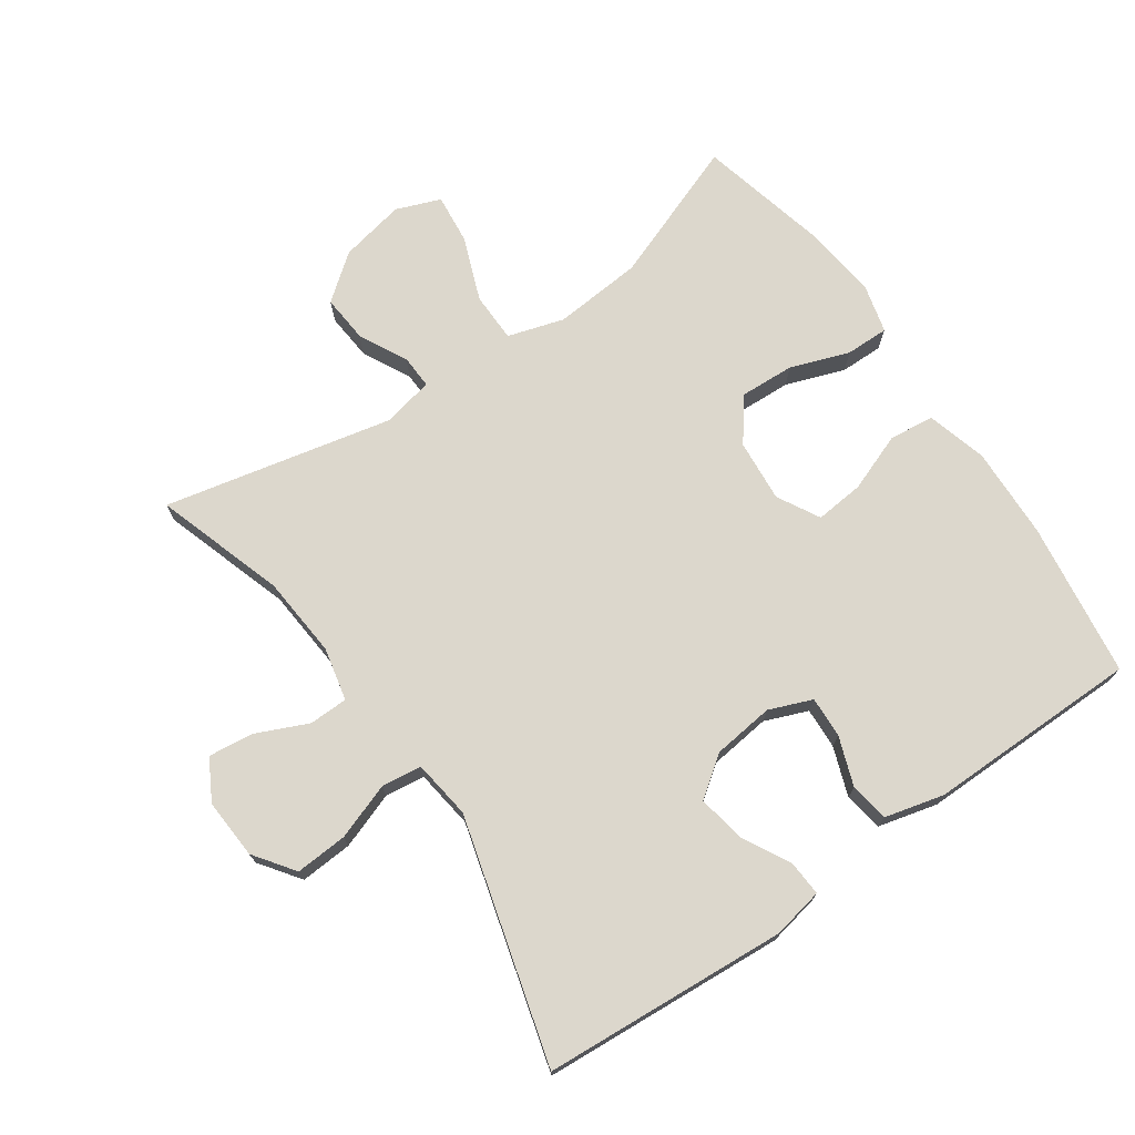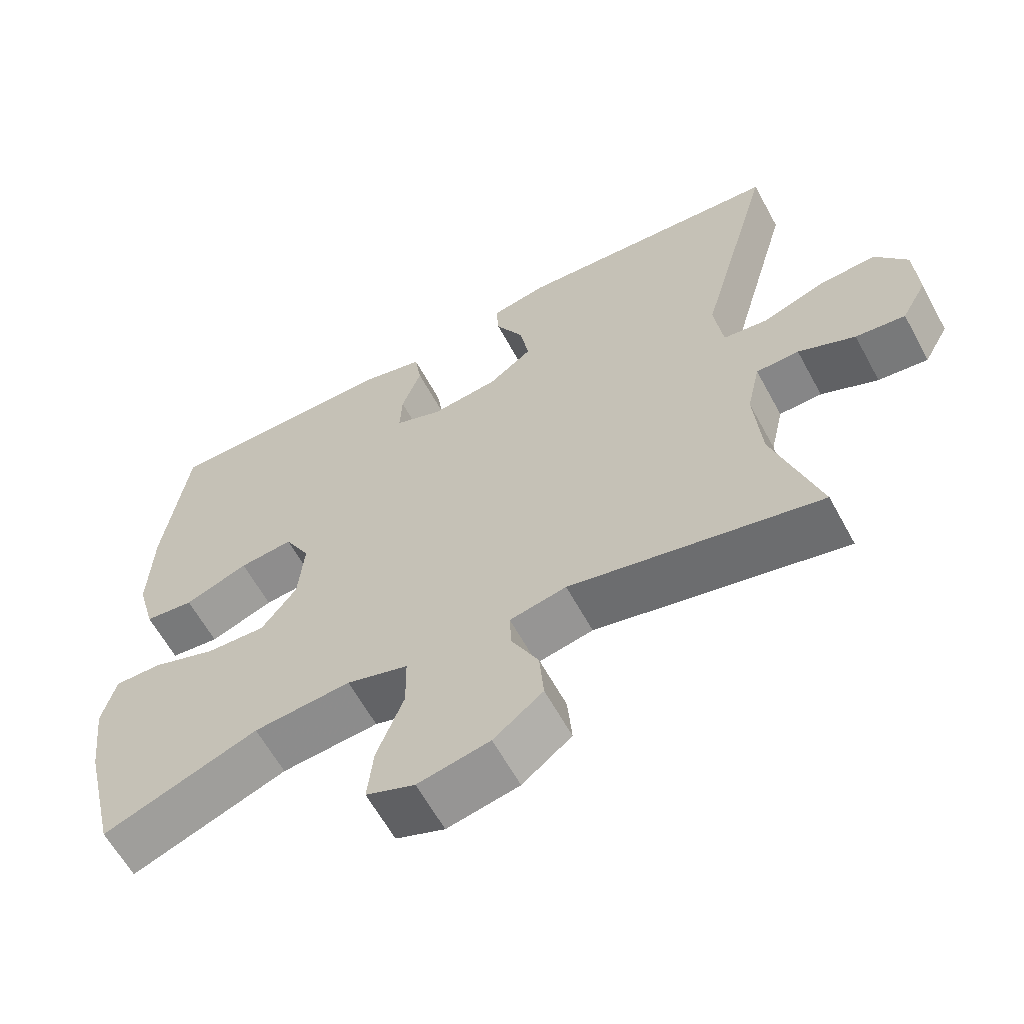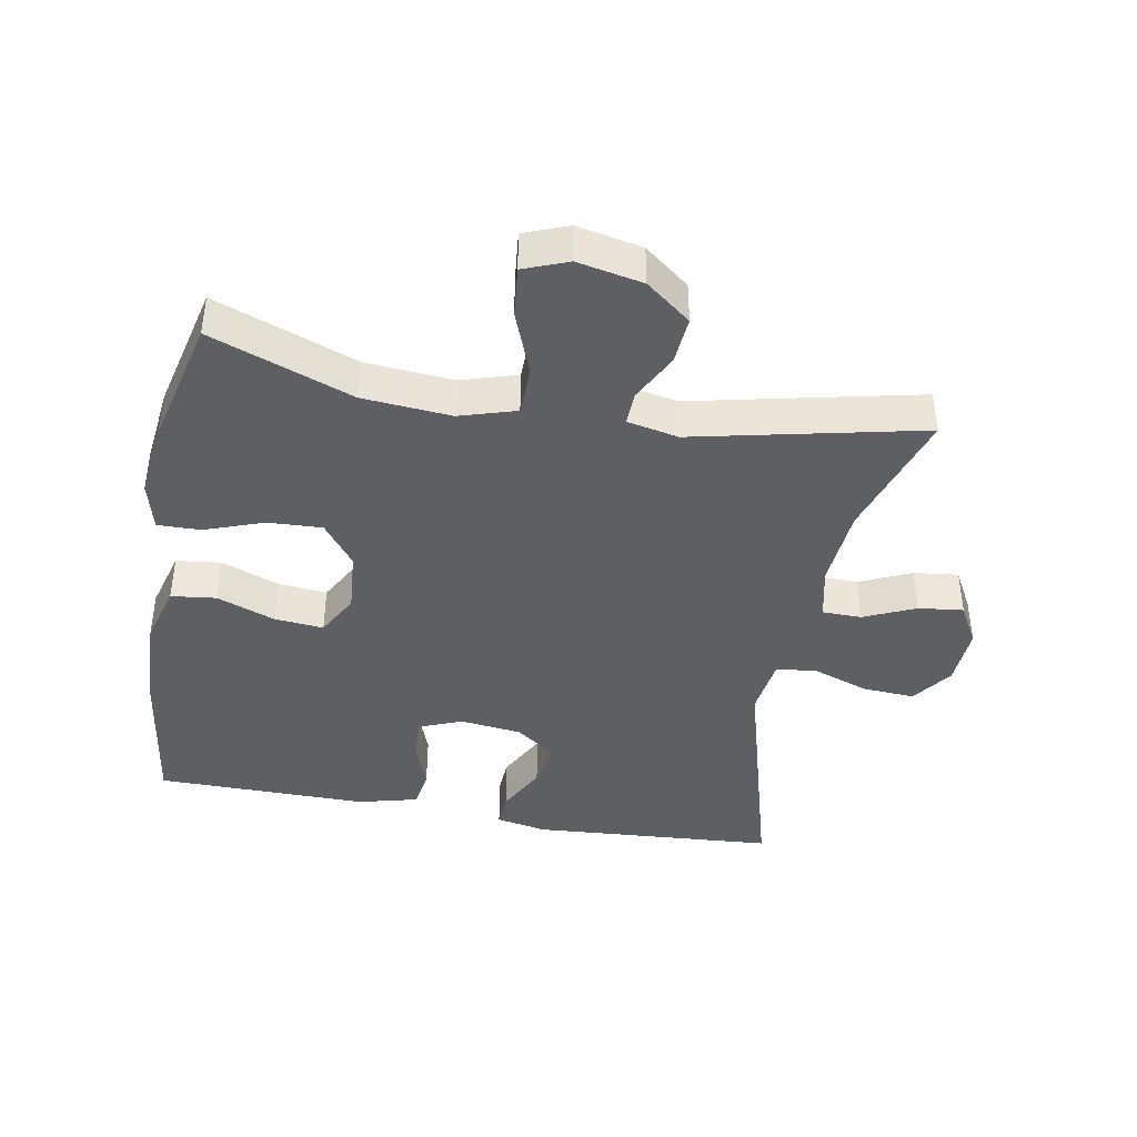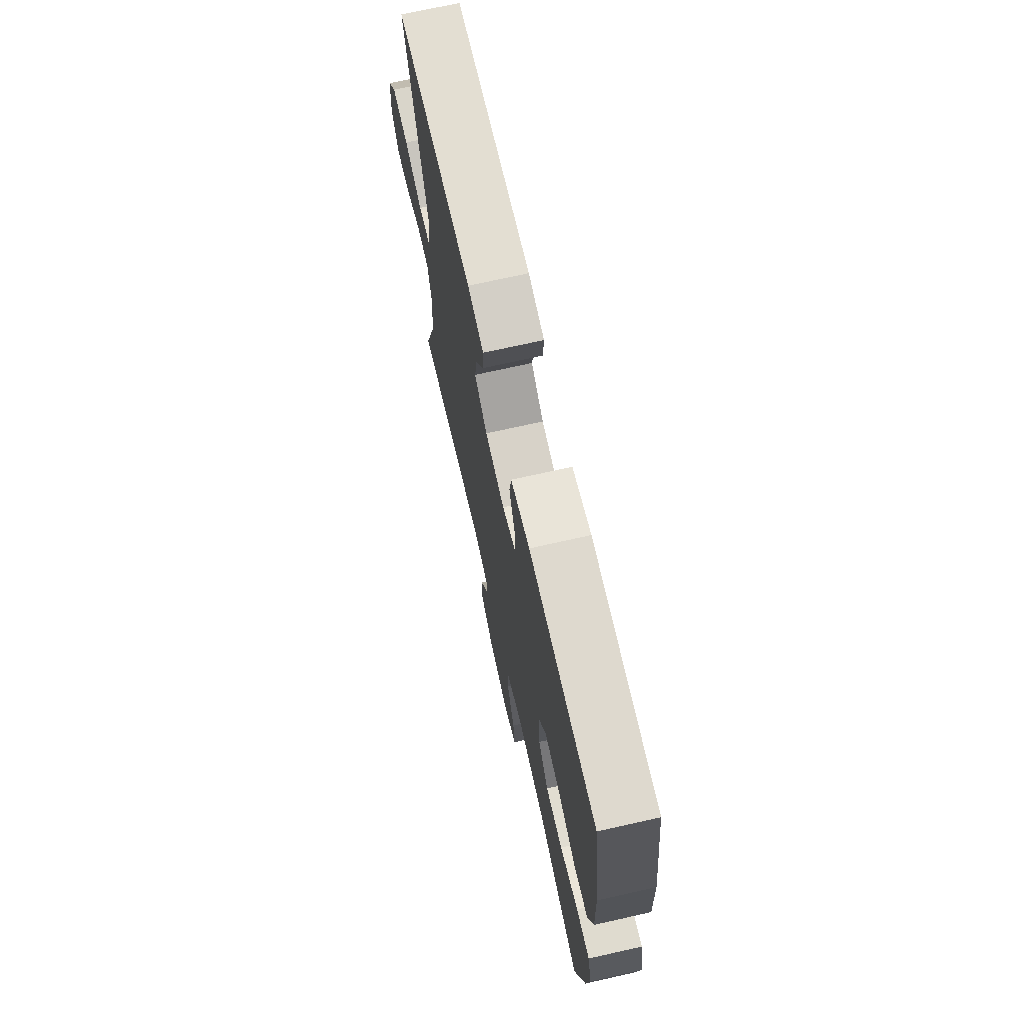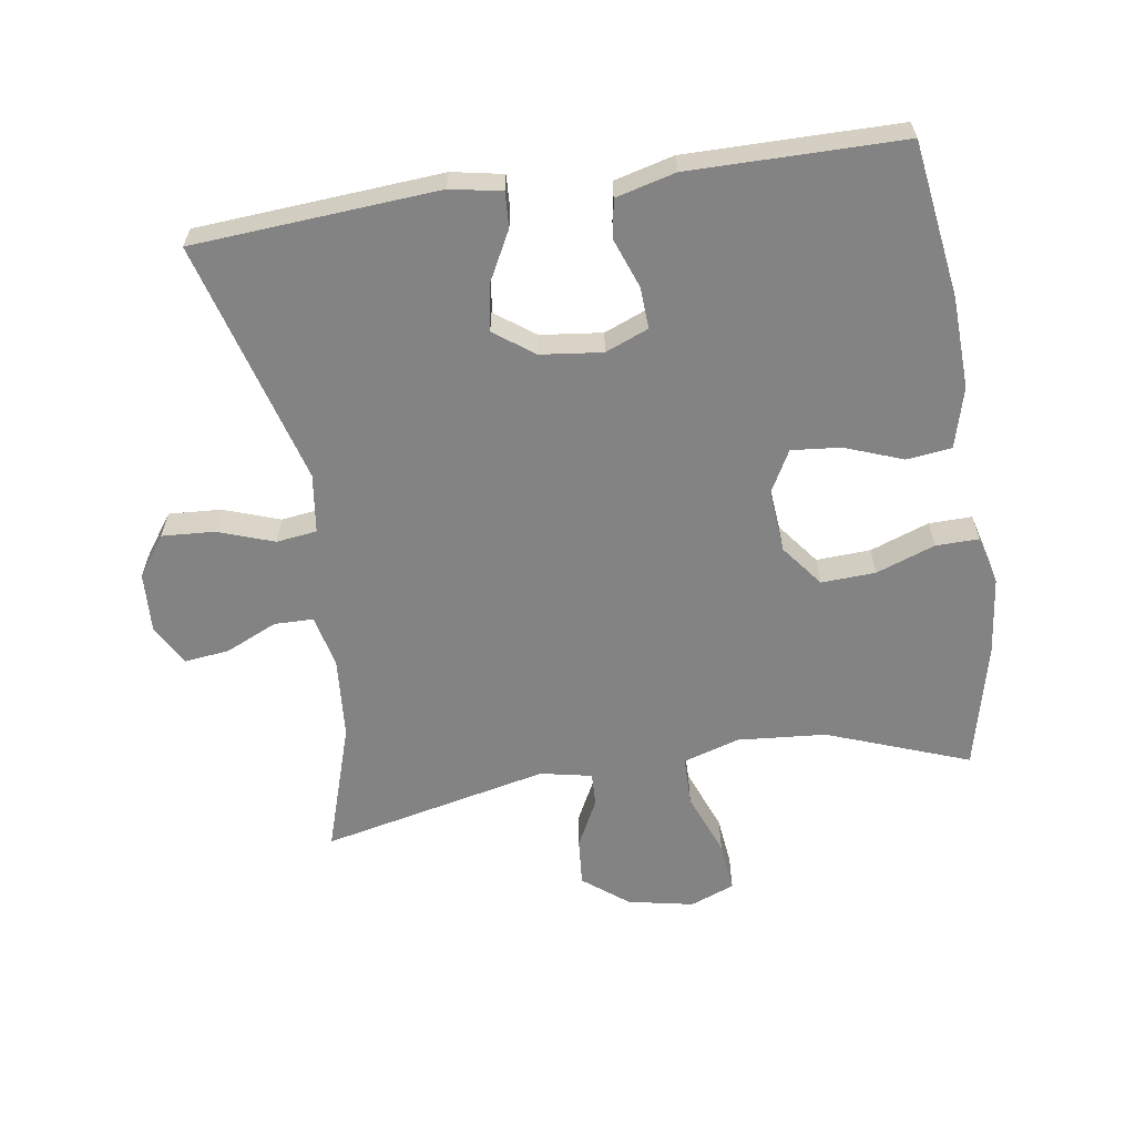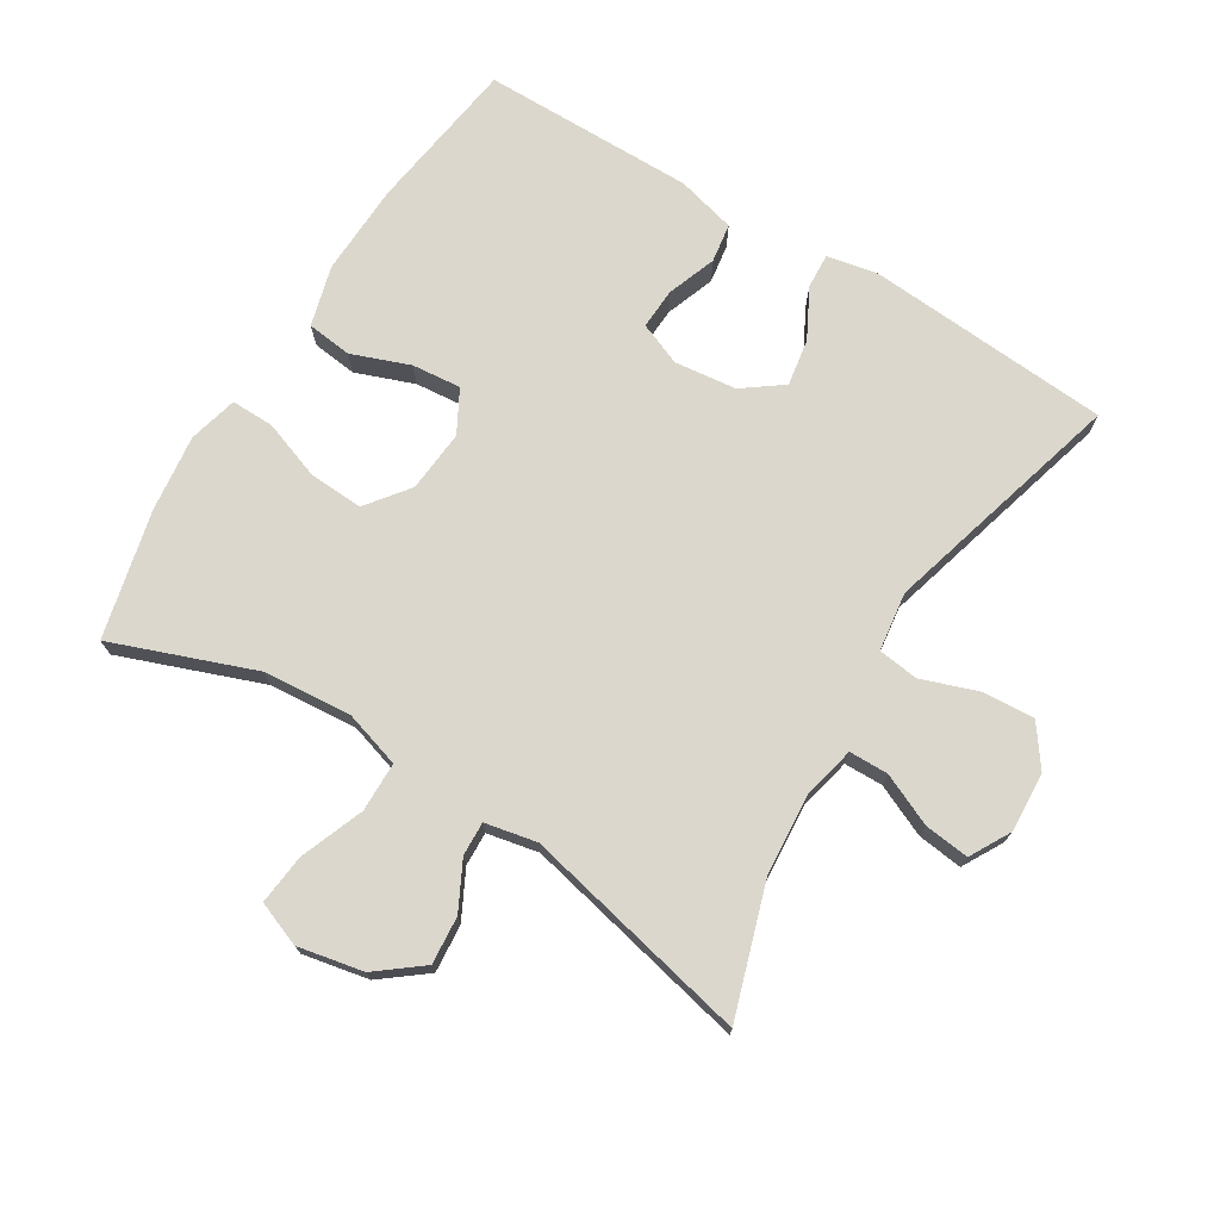
<metadata>
{"format":"obj","ext":"obj","renderer":"f3d","projection":"perspective","resolution":1024,"background":"white","views":[{"elev":72.8,"azim":-34.8,"up":"+Y"},{"elev":-61.7,"azim":-151.5,"up":"+Z"},{"elev":-41.5,"azim":169.7,"up":"+Y"},{"elev":71.3,"azim":77.3,"up":"+Z"},{"elev":-61.2,"azim":8.8,"up":"+Y"},{"elev":73.2,"azim":-148.4,"up":"+Y"}]}
</metadata>
<code>
v 0.5 0.07 -0.5
v 0.286 0.07 -0.42
v 0.152 0.07 -0.409
v 0.067 0.07 -0.435
v 0.066 0.07 -0.51
v 0.103 0.07 -0.606
v 0.111 0.07 -0.682
v 0.044 0.07 -0.708
v -0.055 0.07 -0.688
v -0.123 0.07 -0.635
v -0.117 0.07 -0.563
v -0.08 0.07 -0.491
v -0.078 0.07 -0.44
v -0.156 0.07 -0.424
v -0.5 0.07 -0.5
v -0.437 0.07 -0.304
v -0.427 0.07 -0.181
v -0.445 0.07 -0.101
v -0.504 0.07 -0.1
v -0.582 0.07 -0.135
v -0.65 0.07 -0.143
v -0.684 0.07 -0.082
v -0.679 0.07 0.009
v -0.635 0.07 0.07
v -0.556 0.07 0.065
v -0.471 0.07 0.035
v -0.41 0.07 0.043
v -0.398 0.07 0.132
v -0.5 0.07 0.5
v -0.131 0.07 0.526
v -0.054 0.07 0.511
v -0.057 0.07 0.458
v -0.096 0.07 0.384
v -0.108 0.07 0.313
v -0.048 0.07 0.269
v 0.045 0.07 0.258
v 0.11 0.07 0.284
v 0.107 0.07 0.346
v 0.08 0.07 0.42
v 0.089 0.07 0.479
v 0.179 0.07 0.502
v 0.5 0.07 0.5
v 0.533 0.07 0.266
v 0.538 0.07 0.127
v 0.513 0.07 0.036
v 0.445 0.07 0.028
v 0.357 0.07 0.061
v 0.283 0.07 0.068
v 0.248 0.07 0.004
v 0.256 0.07 -0.09
v 0.305 0.07 -0.154
v 0.387 0.07 -0.15
v 0.476 0.07 -0.118
v 0.541 0.07 -0.117
v 0.56 0.07 -0.191
v 0.546 0.07 -0.307
v 0.5 0 -0.5
v 0.286 0 -0.42
v 0.152 0 -0.409
v 0.067 0 -0.435
v 0.066 0 -0.51
v 0.103 0 -0.606
v 0.111 0 -0.682
v 0.044 0 -0.708
v -0.055 0 -0.688
v -0.123 0 -0.635
v -0.117 0 -0.563
v -0.08 0 -0.491
v -0.078 0 -0.44
v -0.156 0 -0.424
v -0.5 0 -0.5
v -0.437 0 -0.304
v -0.427 0 -0.181
v -0.445 0 -0.101
v -0.504 0 -0.1
v -0.582 0 -0.135
v -0.65 0 -0.143
v -0.684 0 -0.082
v -0.679 0 0.009
v -0.635 0 0.07
v -0.556 0 0.065
v -0.471 0 0.035
v -0.41 0 0.043
v -0.398 0 0.132
v -0.5 0 0.5
v -0.131 0 0.526
v -0.054 0 0.511
v -0.057 0 0.458
v -0.096 0 0.384
v -0.108 0 0.313
v -0.048 0 0.269
v 0.045 0 0.258
v 0.11 0 0.284
v 0.107 0 0.346
v 0.08 0 0.42
v 0.089 0 0.479
v 0.179 0 0.502
v 0.5 0 0.5
v 0.533 0 0.266
v 0.538 0 0.127
v 0.513 0 0.036
v 0.445 0 0.028
v 0.357 0 0.061
v 0.283 0 0.068
v 0.248 0 0.004
v 0.256 0 -0.09
v 0.305 0 -0.154
v 0.387 0 -0.15
v 0.476 0 -0.118
v 0.541 0 -0.117
v 0.56 0 -0.191
v 0.546 0 -0.307
f 56 1 2
f 55 56 2
f 54 55 2
f 53 54 2
f 52 53 2
f 51 52 2 3
f 50 51 3 4
f 49 50 4
f 45 46 47
f 44 45 47
f 43 44 47
f 42 43 47
f 41 42 47
f 40 41 47
f 39 40 47
f 38 39 47
f 37 38 47 48
f 36 37 48 49
f 31 32 33
f 30 31 33
f 29 30 33
f 28 29 33
f 27 28 33 34
f 24 25 26
f 23 24 26
f 22 23 26
f 21 22 26
f 20 21 26
f 19 20 26
f 18 19 26 27
f 27 34 35
f 18 27 35
f 17 18 35
f 14 15 16
f 36 49 4
f 35 36 4
f 17 35 4
f 16 17 4
f 14 16 4
f 13 14 4
f 10 11 12
f 9 10 12
f 8 9 12
f 7 8 12
f 6 7 12
f 5 6 12
f 4 5 12 13
f 58 57 112
f 58 112 111
f 58 111 110
f 58 110 109
f 58 109 108
f 59 58 108 107
f 60 59 107 106
f 60 106 105
f 103 102 101
f 103 101 100
f 103 100 99
f 103 99 98
f 103 98 97
f 103 97 96
f 103 96 95
f 103 95 94
f 104 103 94 93
f 105 104 93 92
f 89 88 87
f 89 87 86
f 89 86 85
f 89 85 84
f 90 89 84 83
f 82 81 80
f 82 80 79
f 82 79 78
f 82 78 77
f 82 77 76
f 82 76 75
f 83 82 75 74
f 91 90 83
f 91 83 74
f 91 74 73
f 72 71 70
f 60 105 92
f 60 92 91
f 60 91 73
f 60 73 72
f 60 72 70
f 60 70 69
f 68 67 66
f 68 66 65
f 68 65 64
f 68 64 63
f 68 63 62
f 68 62 61
f 69 68 61 60
f 1 57 58 2
f 2 58 59 3
f 3 59 60 4
f 4 60 61 5
f 5 61 62 6
f 6 62 63 7
f 7 63 64 8
f 8 64 65 9
f 9 65 66 10
f 10 66 67 11
f 11 67 68 12
f 12 68 69 13
f 13 69 70 14
f 14 70 71 15
f 15 71 72 16
f 16 72 73 17
f 17 73 74 18
f 18 74 75 19
f 19 75 76 20
f 20 76 77 21
f 21 77 78 22
f 22 78 79 23
f 23 79 80 24
f 24 80 81 25
f 25 81 82 26
f 26 82 83 27
f 27 83 84 28
f 28 84 85 29
f 29 85 86 30
f 30 86 87 31
f 31 87 88 32
f 32 88 89 33
f 33 89 90 34
f 34 90 91 35
f 35 91 92 36
f 36 92 93 37
f 37 93 94 38
f 38 94 95 39
f 39 95 96 40
f 40 96 97 41
f 41 97 98 42
f 42 98 99 43
f 43 99 100 44
f 44 100 101 45
f 45 101 102 46
f 46 102 103 47
f 47 103 104 48
f 48 104 105 49
f 49 105 106 50
f 50 106 107 51
f 51 107 108 52
f 52 108 109 53
f 53 109 110 54
f 54 110 111 55
f 55 111 112 56
f 56 112 57 1

</code>
